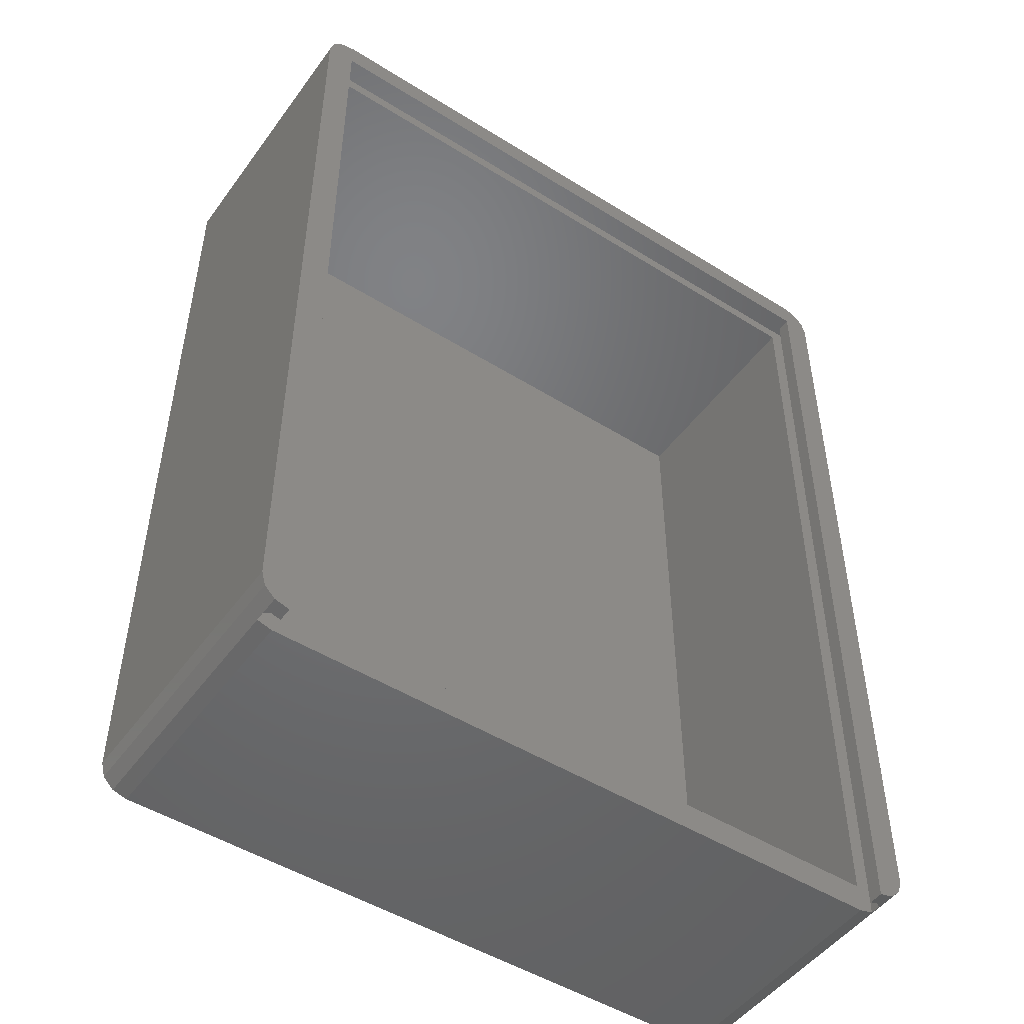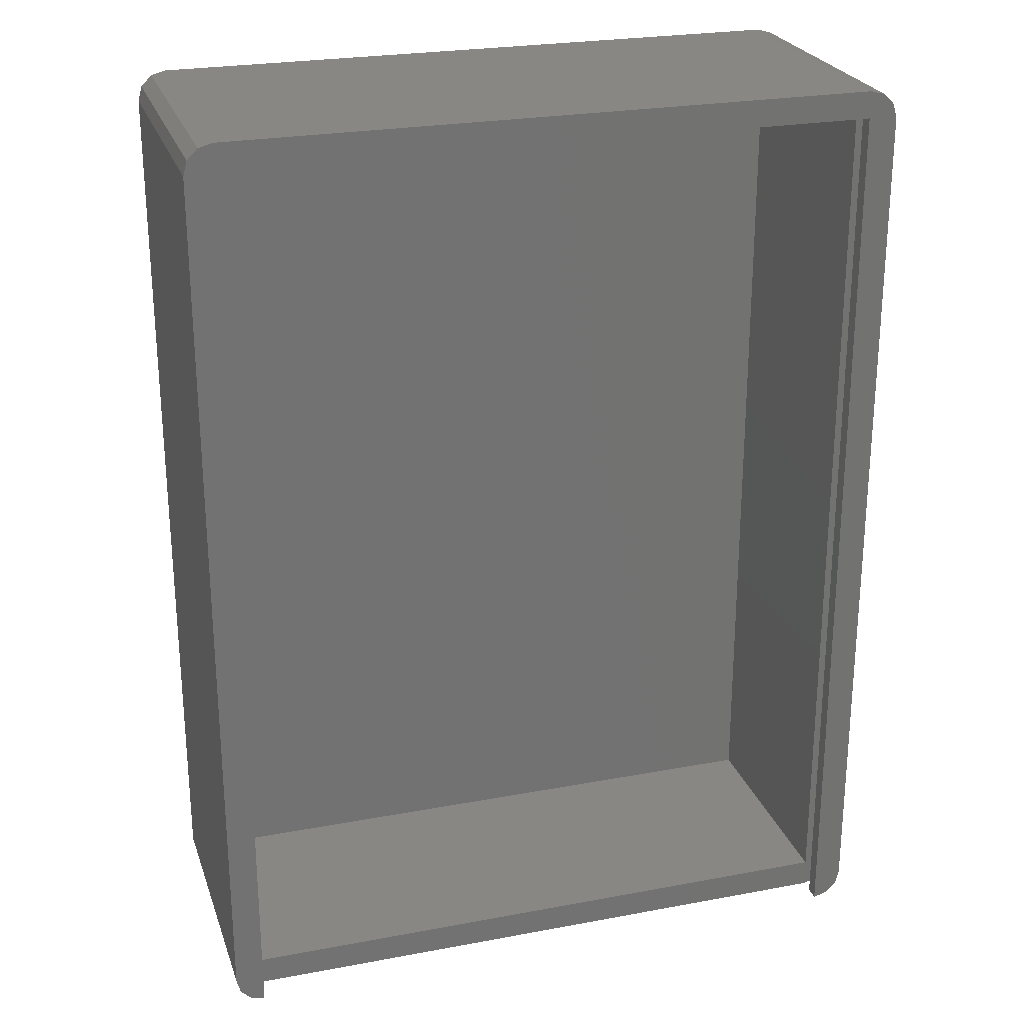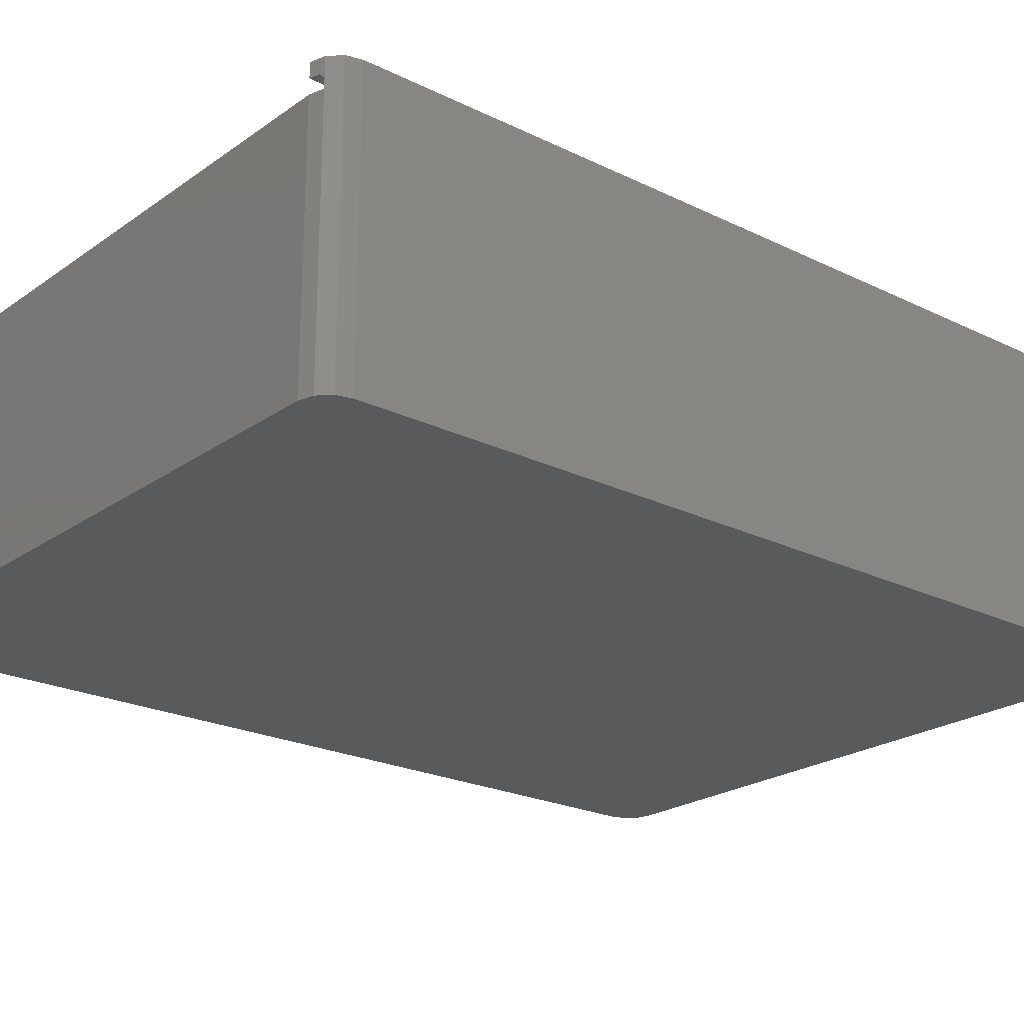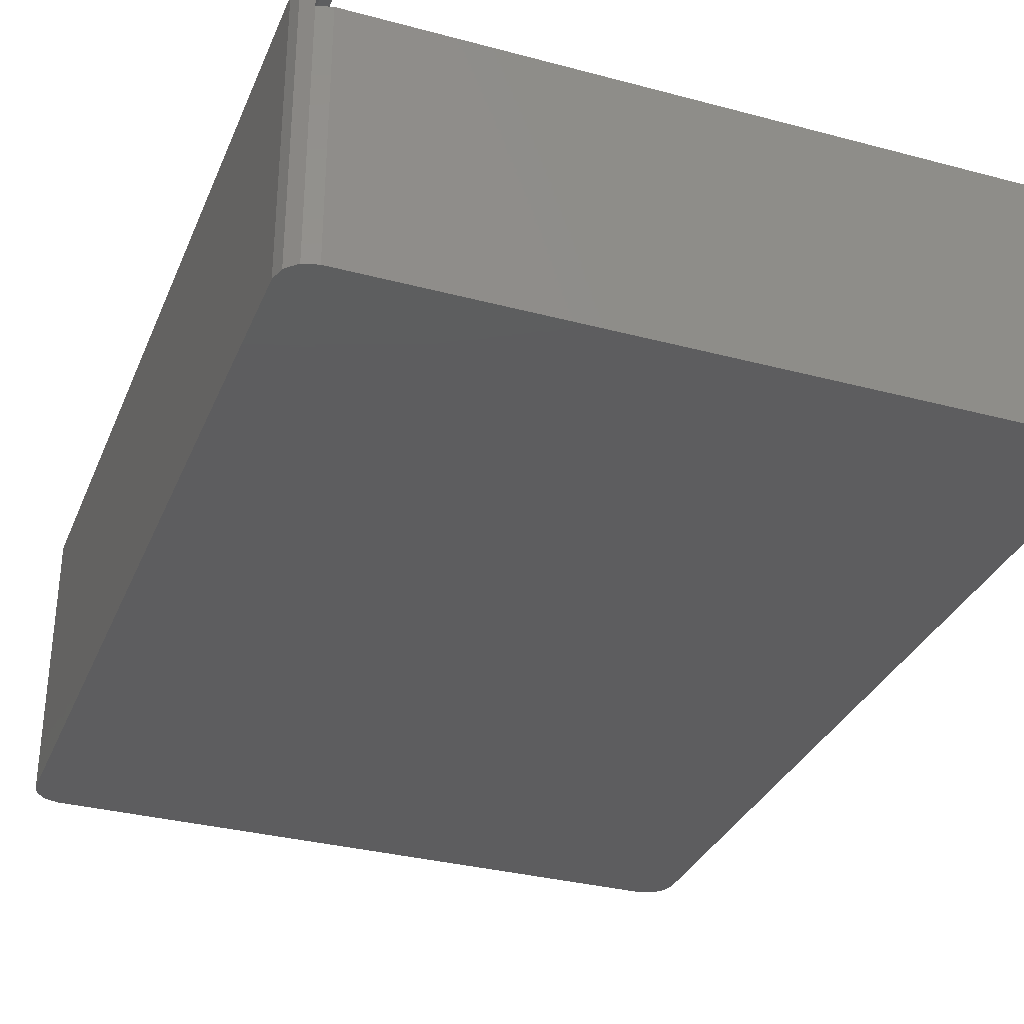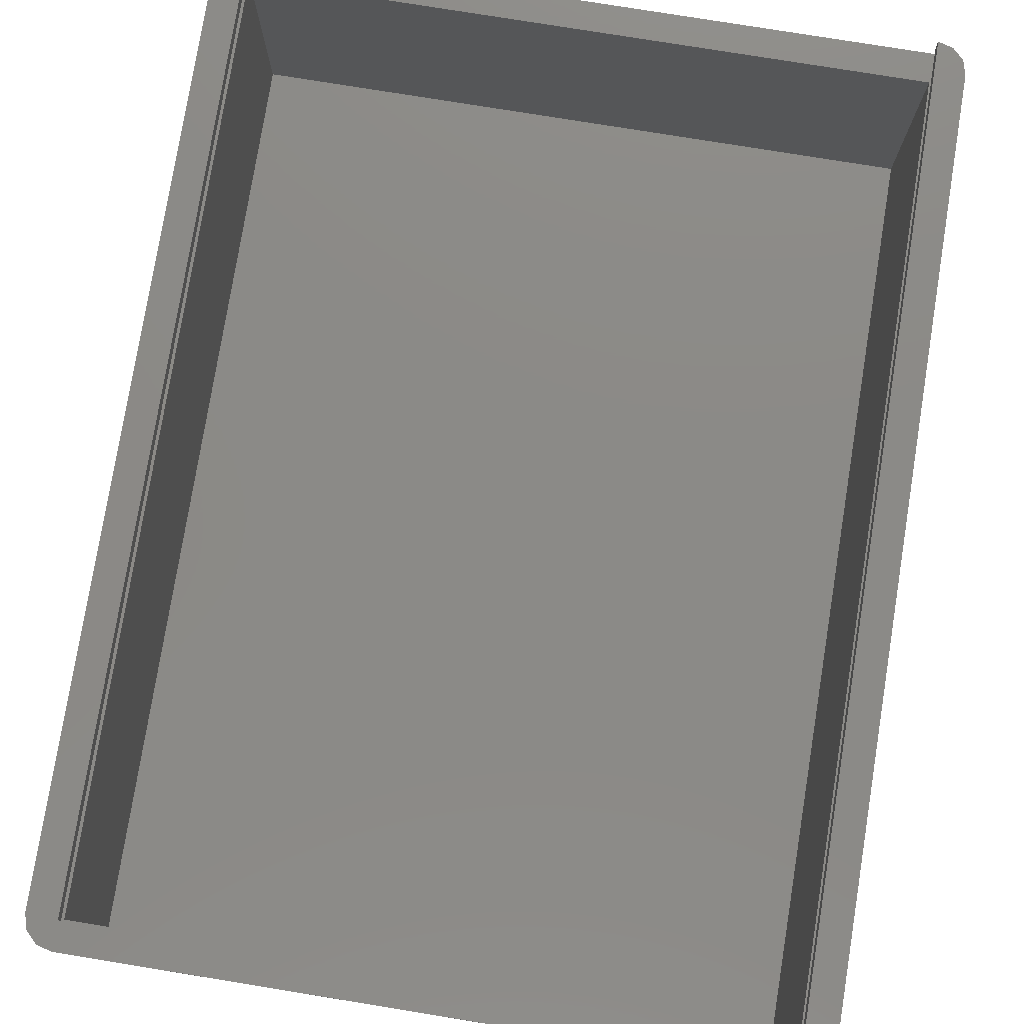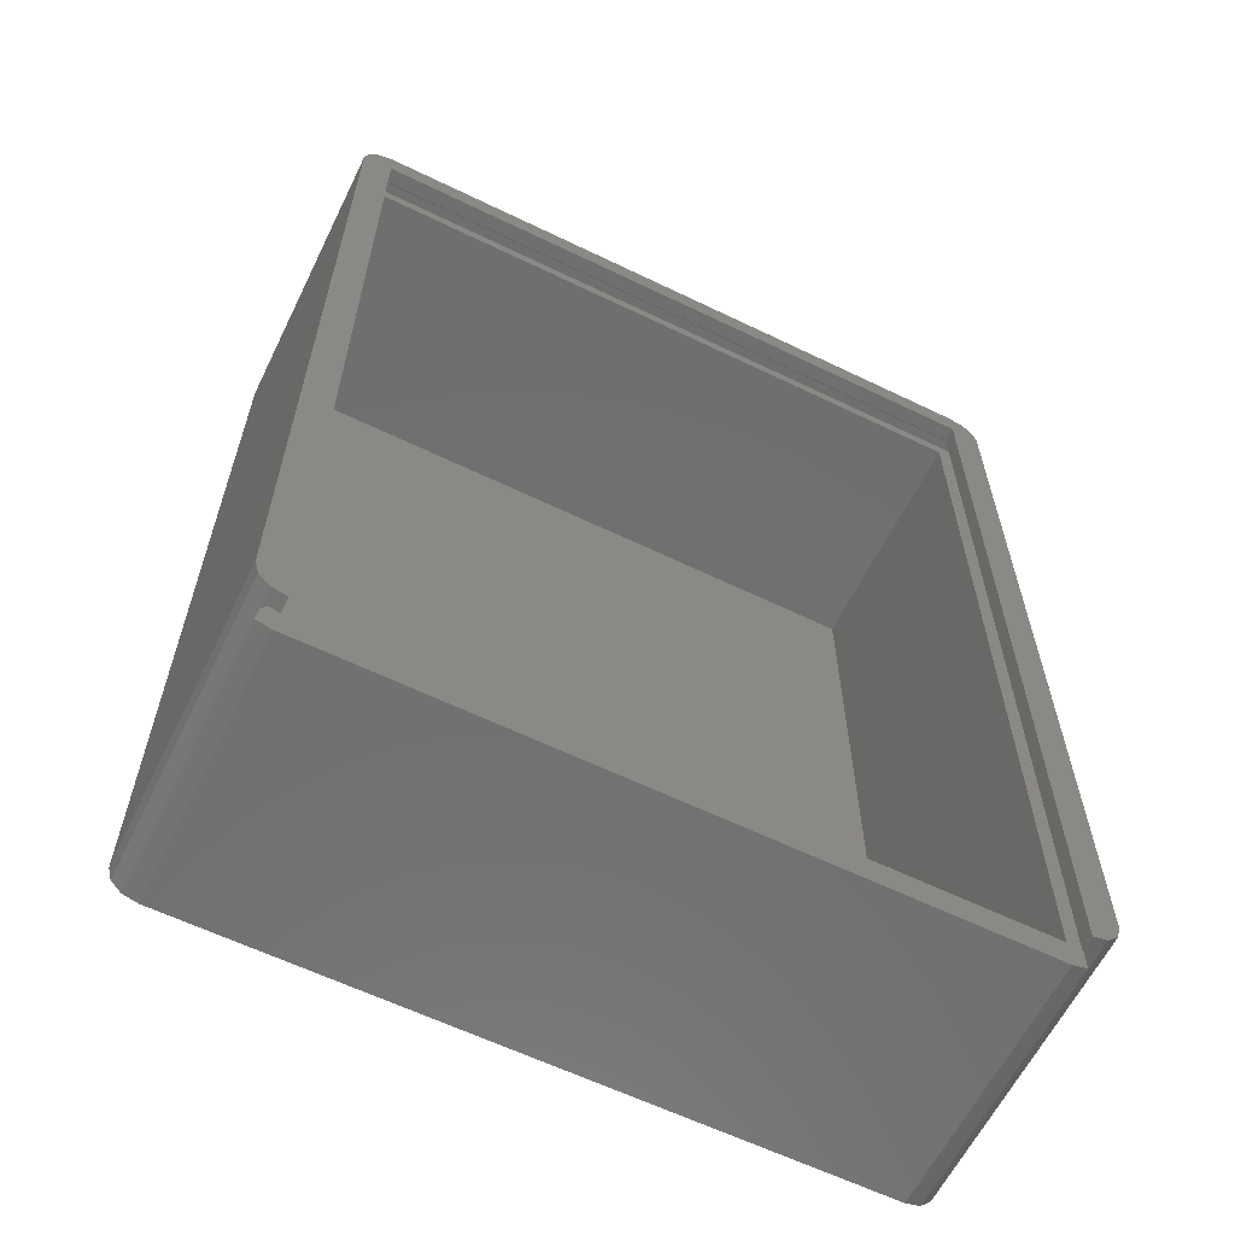
<metadata>
{"format":"stl","ext":"stl","renderer":"f3d","projection":"perspective","resolution":1024,"background":"white","views":[{"elev":-49.2,"azim":-34.7,"up":"+Y"},{"elev":25.0,"azim":-16.9,"up":"+Y"},{"elev":-22.6,"azim":50.0,"up":"+Z"},{"elev":-32.7,"azim":-20.3,"up":"+Z"},{"elev":78.2,"azim":-170.8,"up":"+Z"},{"elev":-61.7,"azim":-26.2,"up":"+Y"}]}
</metadata>
<code>
# stl→obj: 60 verts, 116 faces
v 70 0 28.1
v 70 95.2 29.6
v 70 95.2 28.1
v 70 0 29.6
v 70 3 2
v 70 95 26.6
v 70 95 2
v 70 3 26.6
v 71.5 96.5 26.6
v 3 95 26.6
v 1.5 96.5 26.6
v 3 3 26.6
v 1.5 0.4019 26.6
v 3 0 26.6
v 71.5 0.4019 26.6
v 70 0 26.6
v 3 0 29.6
v 3 95.2 28.1
v 3 95.2 29.6
v 3 0 28.1
v 3 95 2
v 3 3 2
v 2 0.2679 28.1
v 71 0.2679 28.1
v 71 96 28.1
v 2 96 28.1
v 1.5 0.4019 27.6
v 1.5 96.5 27.6
v 71.5 0.4019 27.6
v 71.5 96.5 27.6
v 73 3 29.6
v 73 95 0
v 73 95 29.6
v 73 3 0
v 72.6 1.5 29.6
v 71.5 0.4019 29.6
v 72.6 1.5 0
v 71.5 0.4019 0
v 3 98 29.6
v 70 98 29.6
v 1.5 97.6 29.6
v 0.4019 96.5 29.6
v 0 3 29.6
v 0 95 29.6
v 1.5 0.4019 29.6
v 0.4019 1.5 29.6
v 72.6 96.5 29.6
v 71.5 97.6 29.6
v 0.4019 96.5 0
v 1.5 97.6 0
v 72.6 96.5 0
v 70 0 0
v 0 3 0
v 70 98 0
v 71.5 97.6 0
v 3 0 0
v 0 95 0
v 1.5 0.4019 0
v 0.4019 1.5 0
v 3 98 0
f 1 2 3
f 2 1 4
f 5 6 7
f 6 5 8
f 8 9 6
f 9 10 6
f 11 12 10
f 11 10 9
f 12 11 13
f 12 13 14
f 9 8 15
f 8 16 15
f 12 16 8
f 16 12 14
f 17 18 19
f 18 17 20
f 12 21 10
f 21 12 22
f 18 2 19
f 2 18 3
f 20 23 18
f 3 24 1
f 24 3 25
f 18 25 3
f 18 26 25
f 26 18 23
f 26 27 28
f 27 26 23
f 29 25 30
f 25 29 24
f 27 11 28
f 11 27 13
f 15 30 9
f 30 15 29
f 28 25 26
f 25 28 30
f 11 30 28
f 30 11 9
f 31 32 33
f 32 31 34
f 29 35 36
f 15 35 29
f 35 15 37
f 37 15 38
f 39 2 40
f 39 19 2
f 41 19 39
f 42 19 41
f 43 19 44
f 19 42 44
f 19 43 17
f 17 43 45
f 45 43 46
f 2 33 47
f 33 2 31
f 2 47 48
f 4 31 2
f 2 48 40
f 31 4 35
f 35 4 36
f 49 41 50
f 41 49 42
f 33 51 47
f 51 33 32
f 52 34 37
f 53 34 52
f 52 37 38
f 34 53 32
f 32 54 51
f 51 54 55
f 53 52 56
f 57 32 53
f 53 56 58
f 32 57 54
f 53 58 59
f 54 57 60
f 60 57 50
f 50 57 49
f 45 23 17
f 23 45 27
f 17 23 20
f 58 14 13
f 14 58 56
f 57 42 49
f 42 57 44
f 53 44 57
f 44 53 43
f 56 16 14
f 16 56 52
f 35 34 31
f 34 35 37
f 54 39 40
f 39 54 60
f 13 59 58
f 59 13 46
f 27 46 13
f 46 27 45
f 55 40 48
f 40 55 54
f 52 15 16
f 15 52 38
f 24 4 1
f 4 24 36
f 36 24 29
f 59 43 53
f 43 59 46
f 60 41 39
f 41 60 50
f 47 55 48
f 55 47 51
f 21 5 7
f 5 21 22
f 21 6 10
f 6 21 7
f 5 12 8
f 12 5 22

</code>
